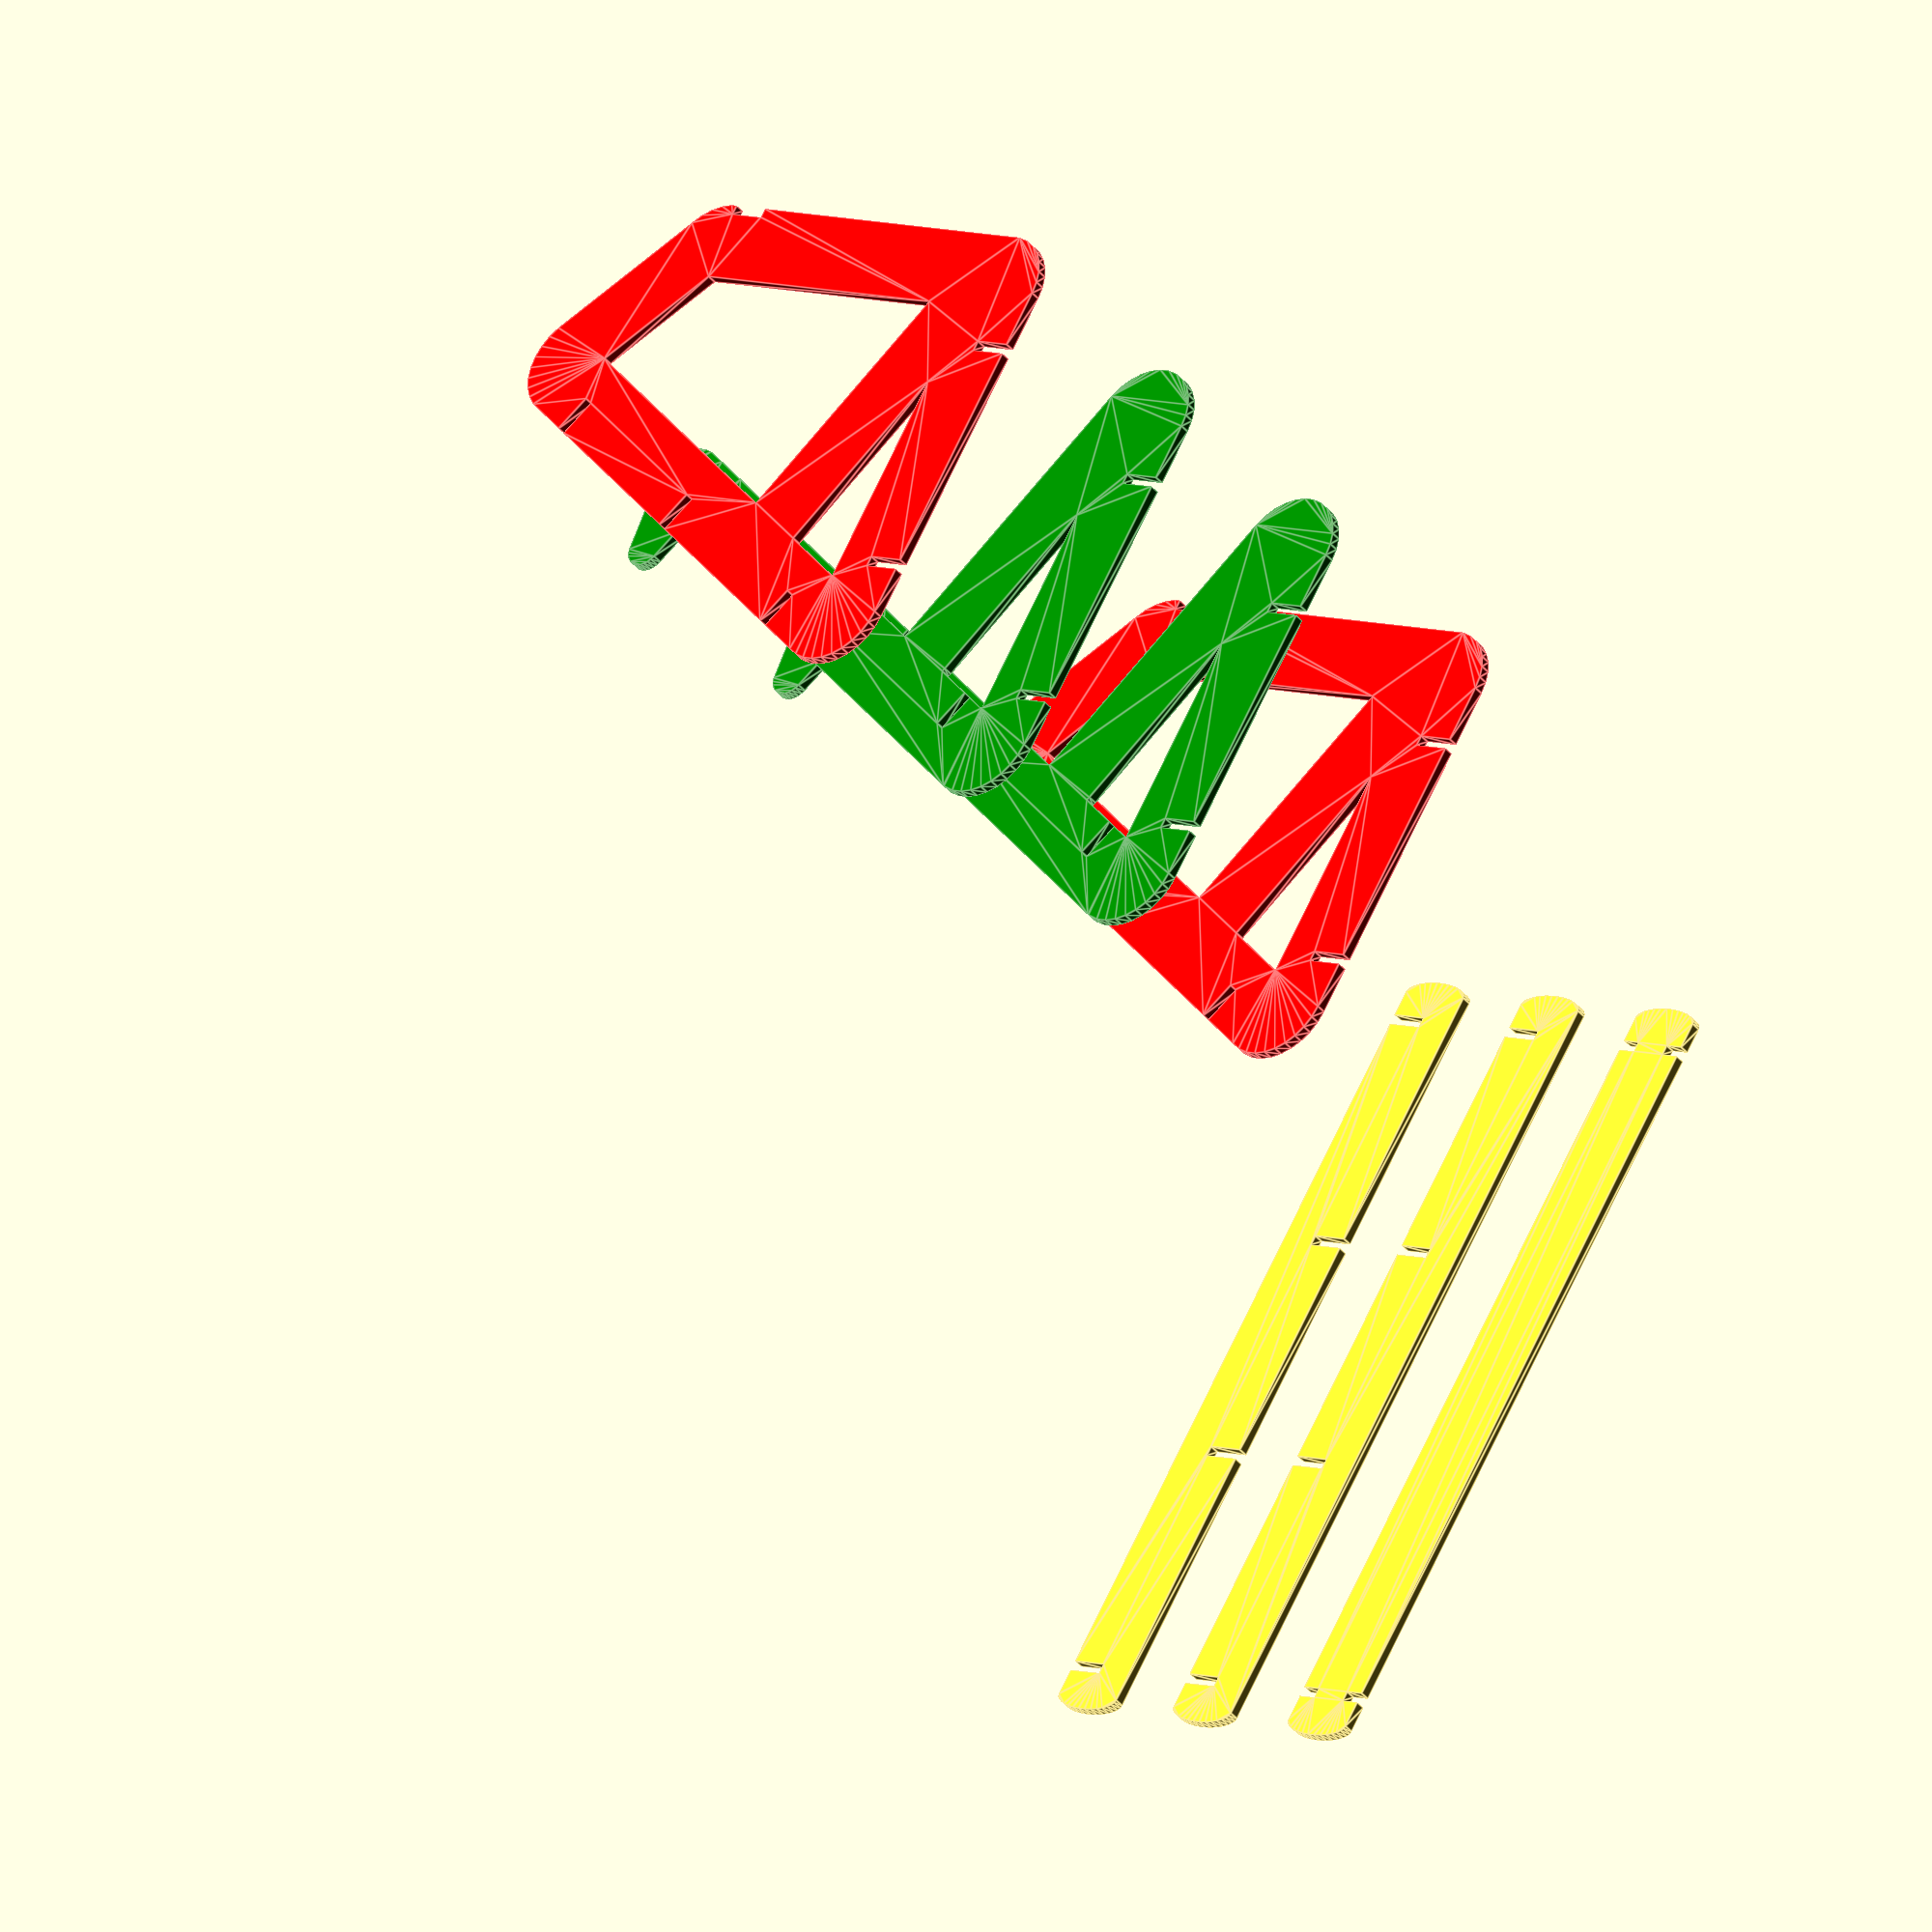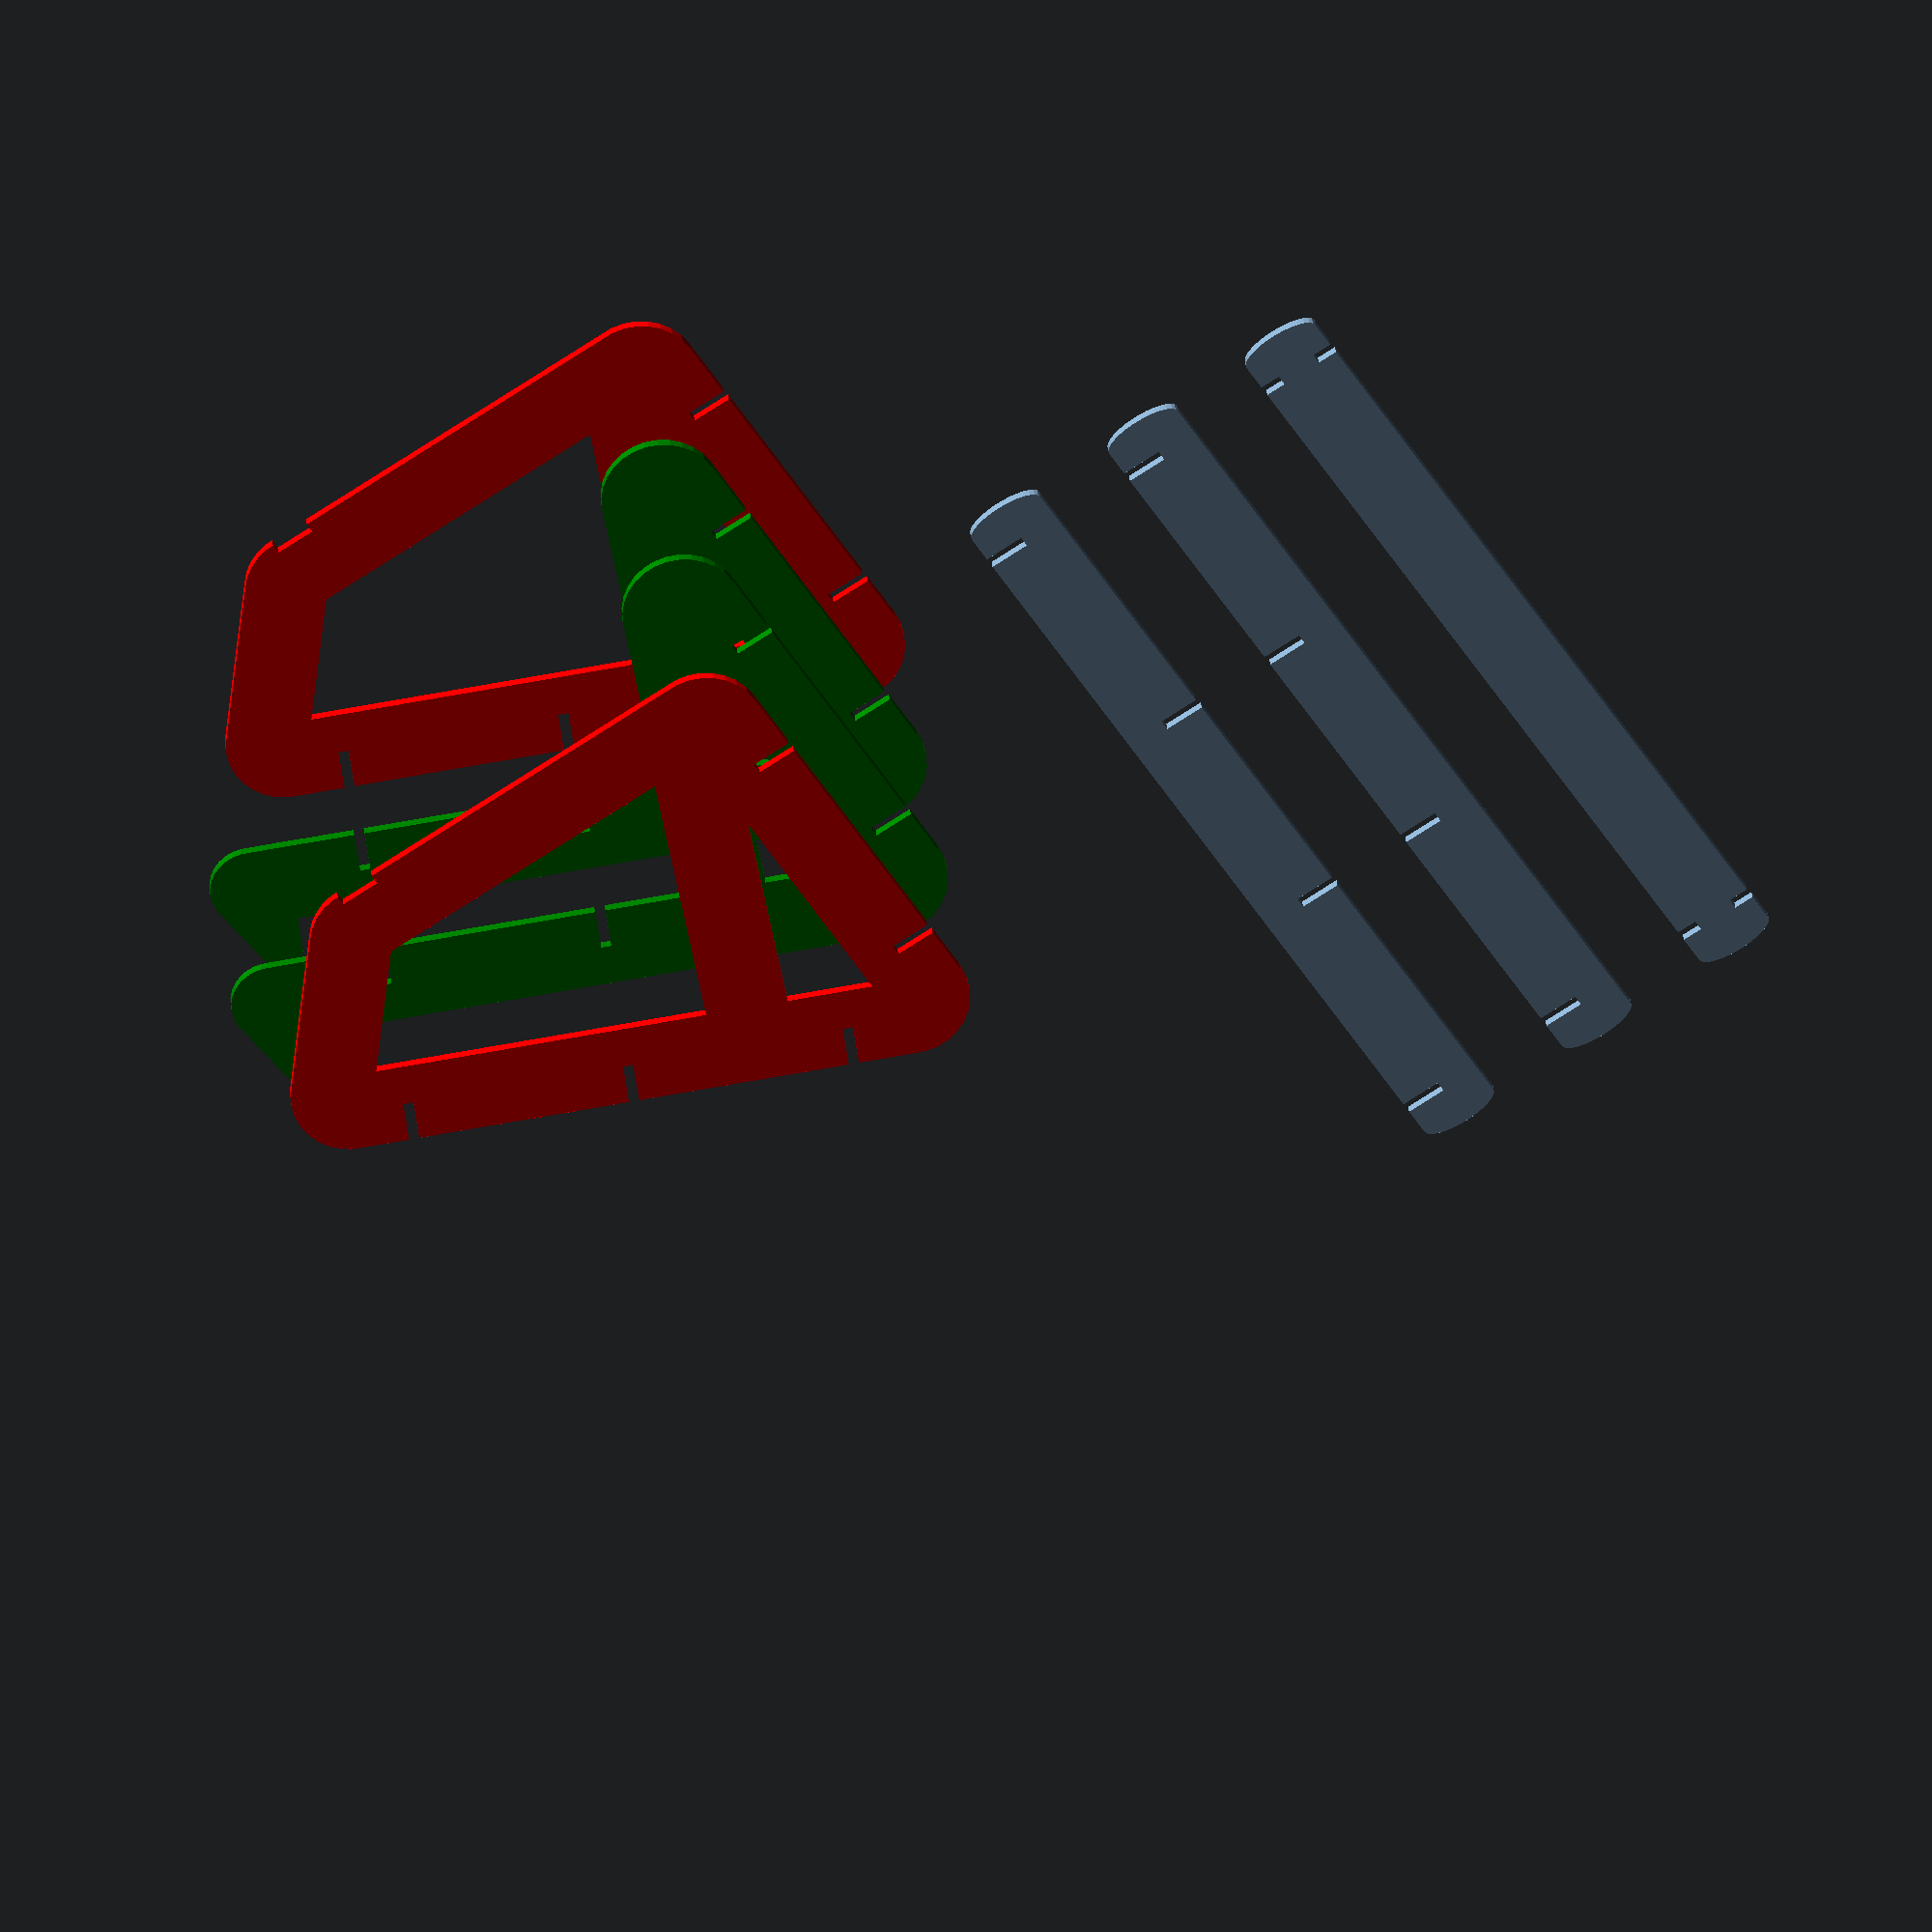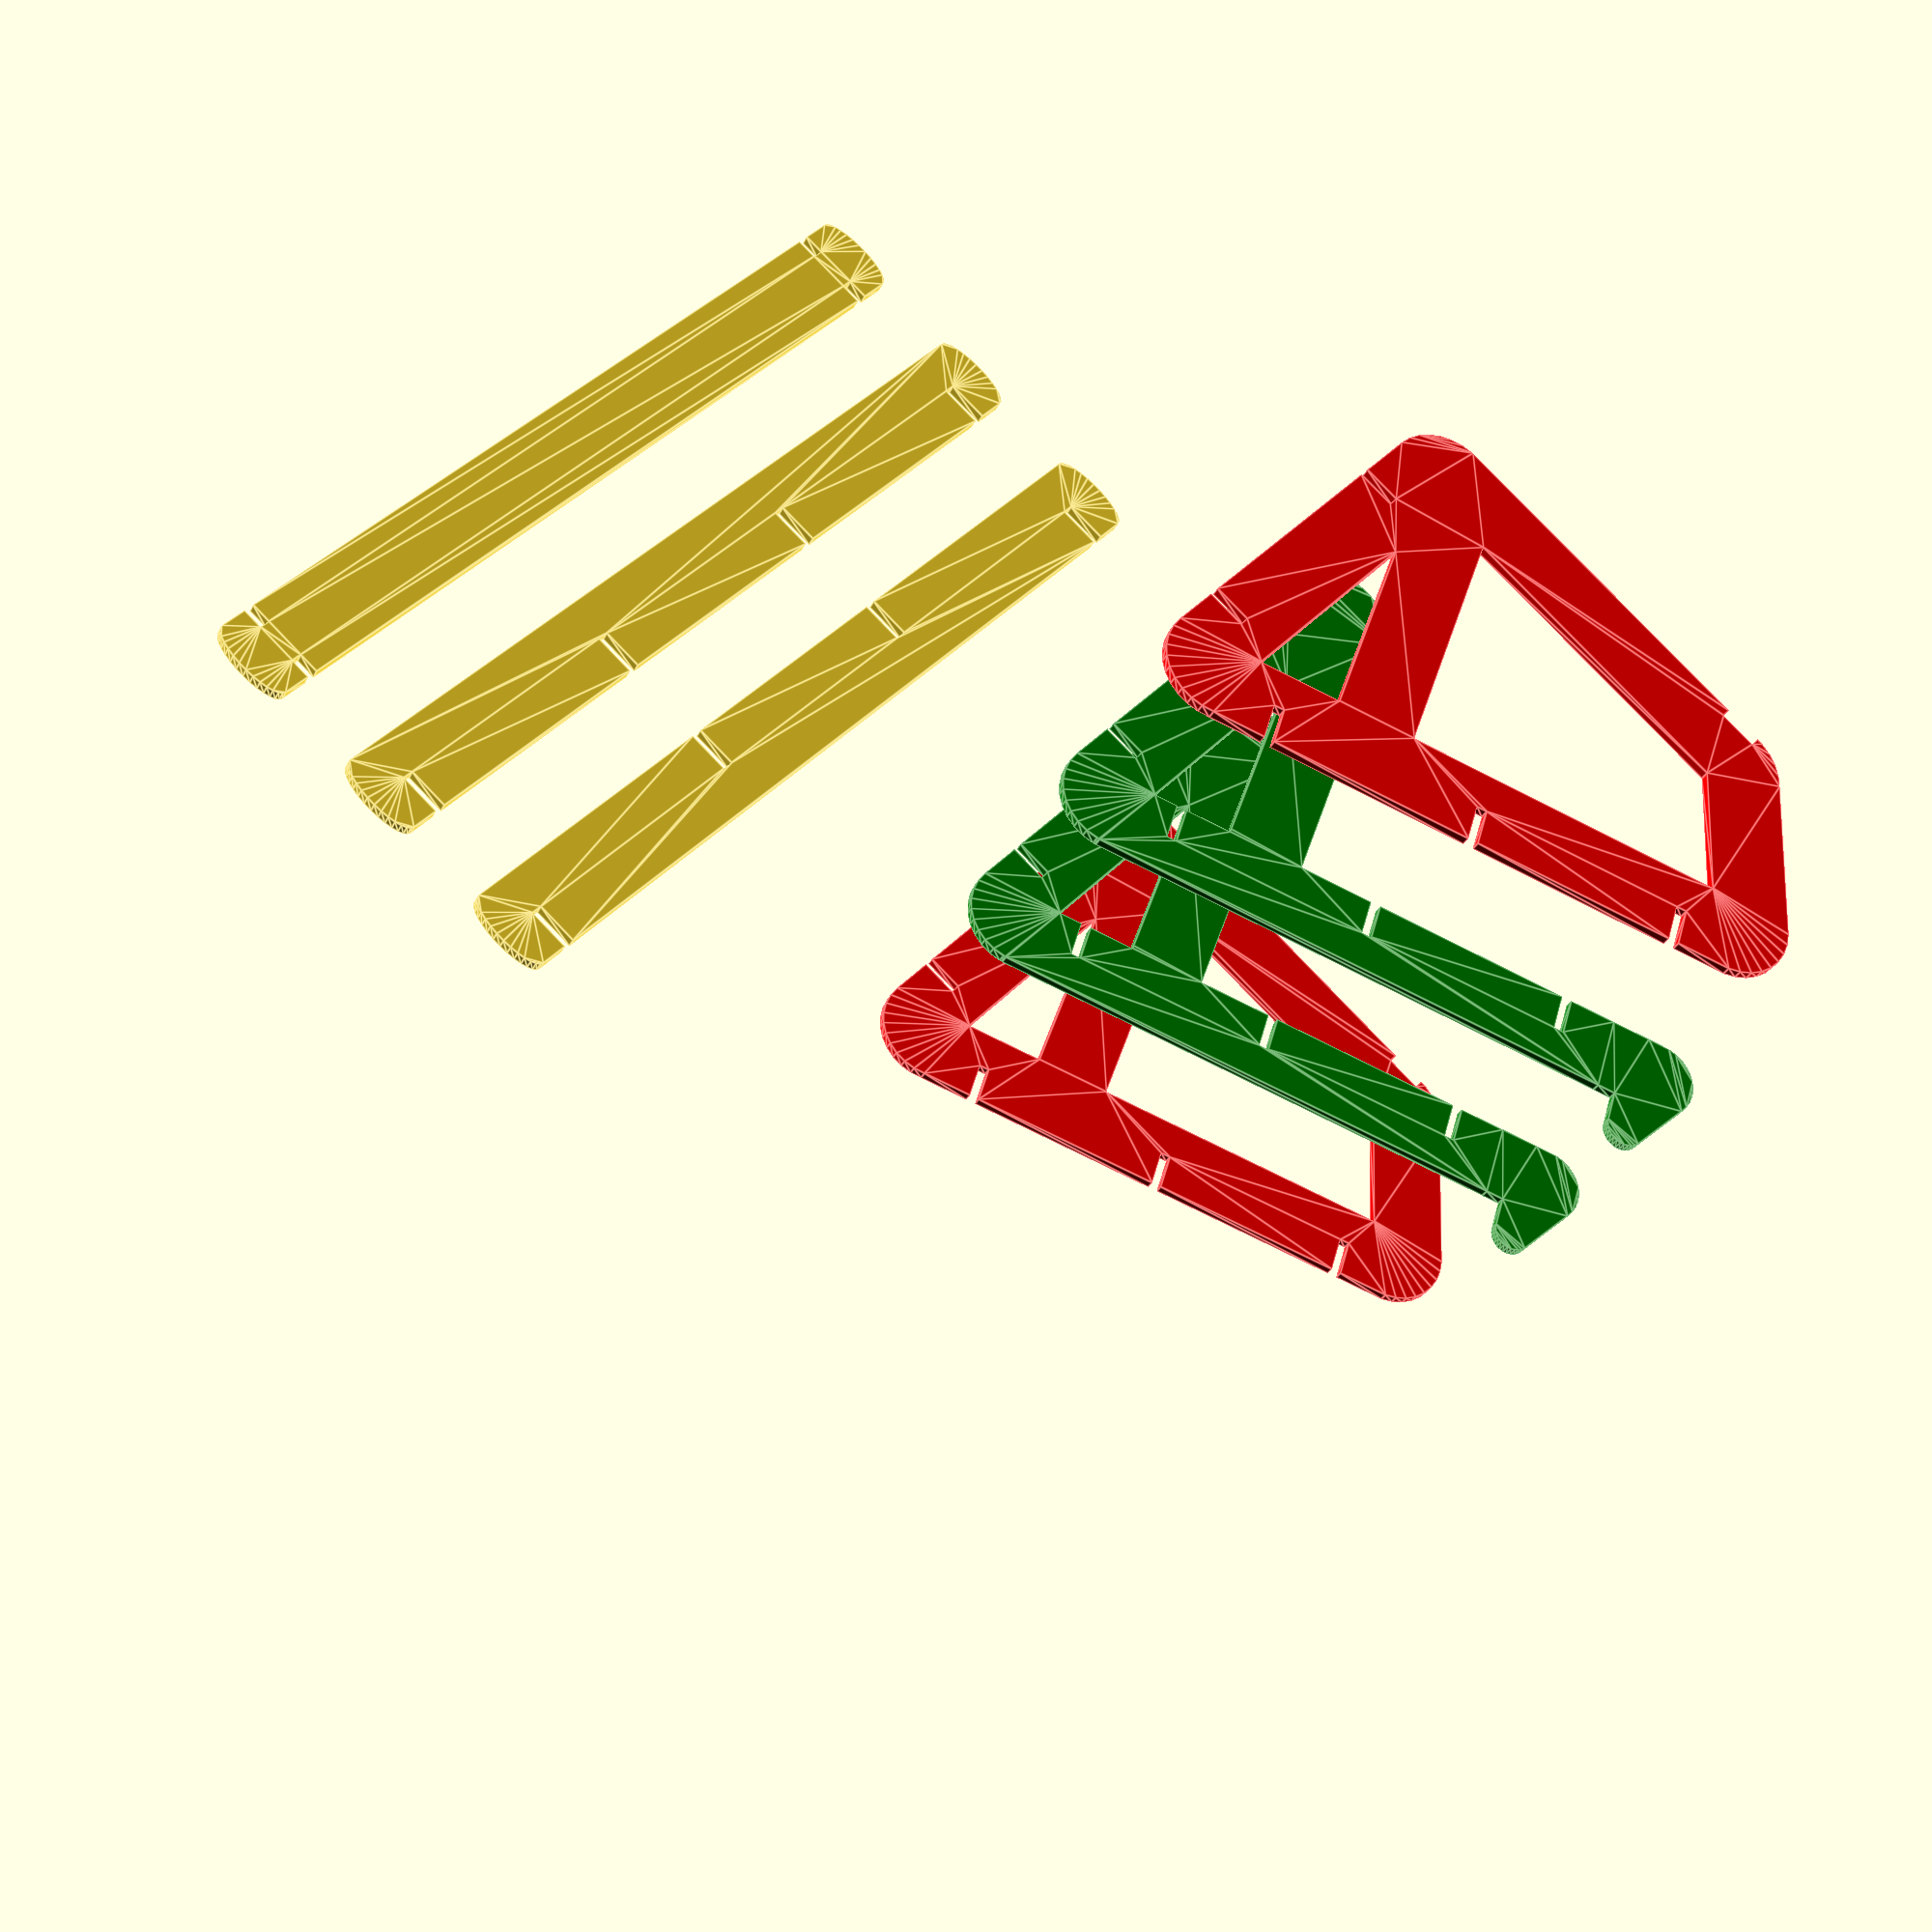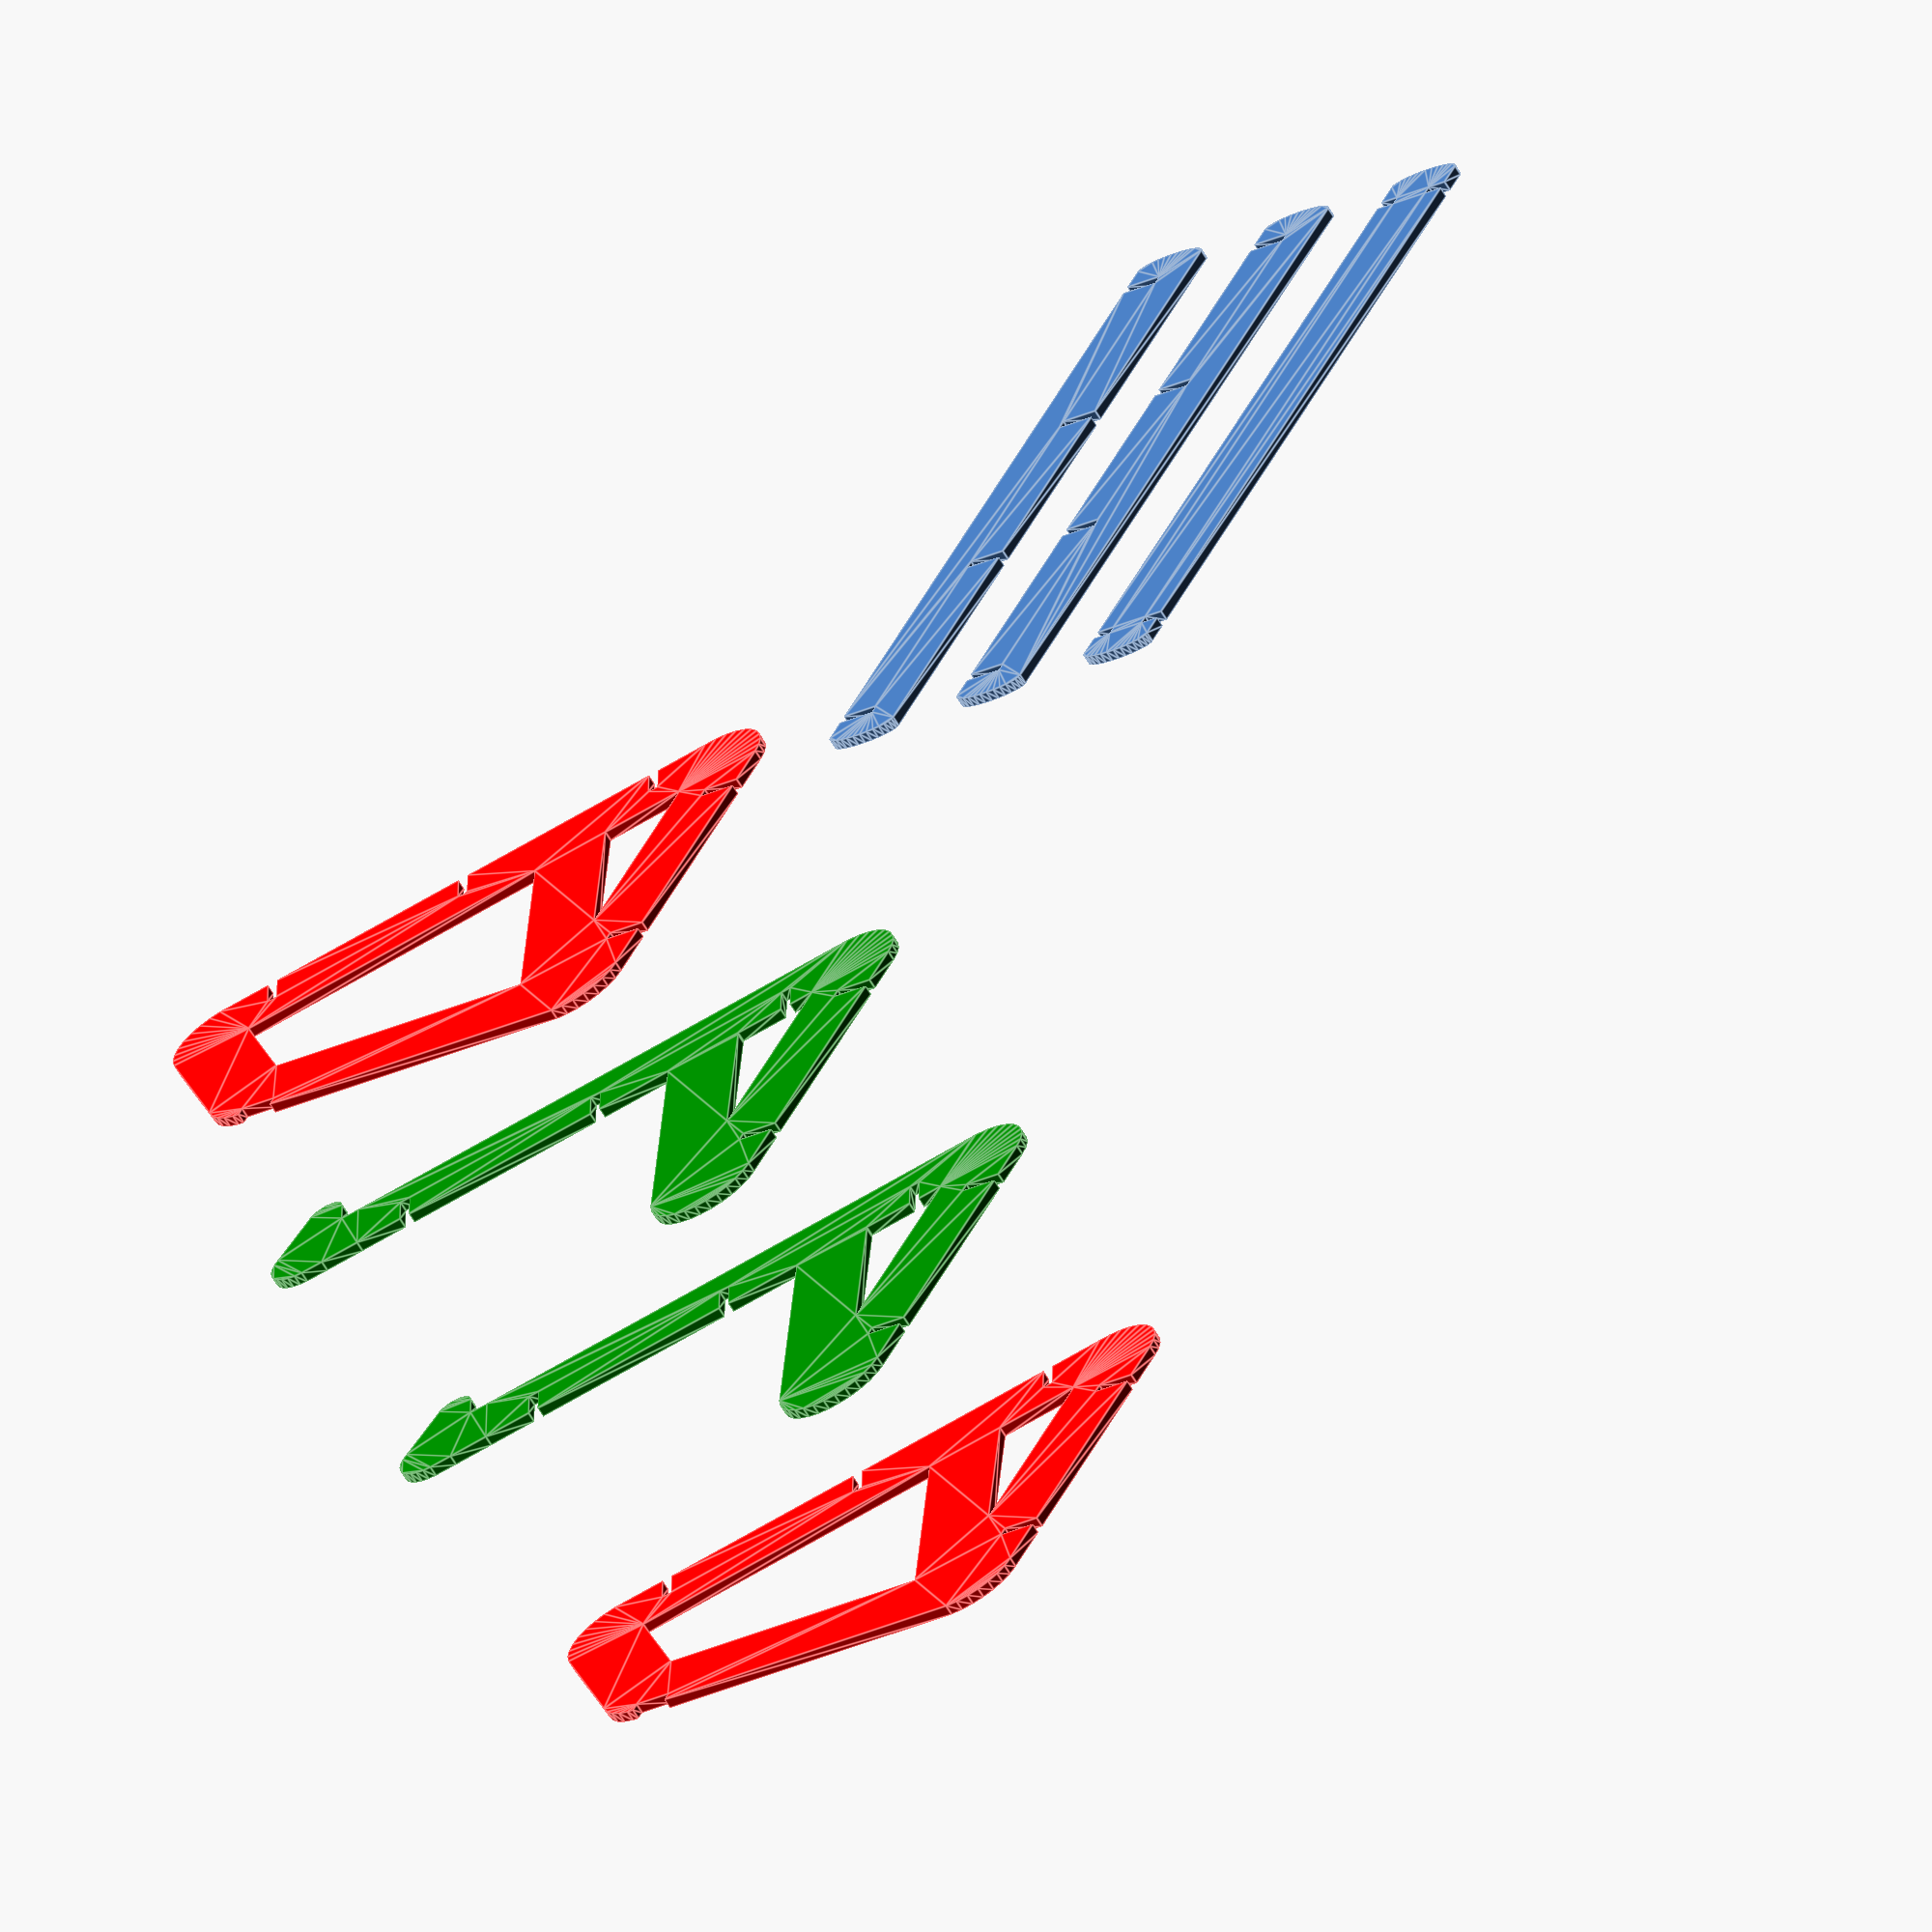
<openscad>
/*[ Stand properties.  Size to your laptop]*/

//Thickness of material used (subtract as needed to account for kerf)
material_thickness = 4.0; //[1 : 0.1 : 20]

//The size of the kerf (4mm MDF = 0.23) (size to materiel and machine)
kerf = 0.23; //[0 : 0.01 : 0.5]

//the total width of the stand (not including any overhang)
stand_width = 280; //[200 : 5 : 500]

//Optional crossmember overhang for pressfit side support
cross_member_overhang = 10; //[0 : 1 :50]

//Height of the back of the stand
stand_height = 180; //[100 : 5 : 300]

//Depth bottom edge support legs (shorter than upper deck but too short and stand will be unstable)
lower_deck_depth = 190; //[150 : 5 : 300]

//Upper deck depth (too short and laptop will fall off the back, too long and stand will be unstable)
upper_deck_depth = 250; //[200 : 5 : 300]

//The angle of the upper deck. Generally between 20-30 degress, increase to make steeper
upper_deck_angle = 25; //[0 : 1 : 40]

/*[ Support structure properties]*/

//The width of the side spars, set too thin will make for a fragile stand
side_spar_thickness = 30; //[20 : 1 : 40]

//The suggested spacing between supports. Automatically adjusts support numbers for optimal placement
spar_spacing = 70; //[10 : 1 : 100]

//The suggested spacing between cross members. Automatically adjusts support numbers for optimal placement
cross_member_spacing = 60;//[10 : 1 : 100]

//Adjustment to move internal supports when there are conflicts with crossmembers
internal_spar_upper_deck_depth_divisor = 0.25; //[0.1 : 0.05 : 1]

//increase the number of end layers for increased stand strength with thinner materiels
edge_supports_layers = 1; //[1 : 1 : 10]

//The radius of corners, Smaller numbers make for sharper corners
curve_radius = 22; //[15 : 1 : 35]

/*[ Laptop Lip properties. Size appropriately to your laptop]*/

//The center width of supports with lips. For better stability > 90 is reccomended
upper_deck_front_lip_width = 94; //[50 : 5 : 400]

//The height the lip needed to catch the front edge of your laptop
upper_deck_front_lip_height = 12; //[0 : 5 : 50]

//The length the laptop can extends past the front of the top deck.
upper_deck_front_lip_depth = 0; //[-20 : 5 : 30]

//Cuts holes for a middle crossmember for extra support with thinner or deeper stands
use_bottom_mid_crossmember = "false";//[true, false]

/*[ Model properties.]*/

//The resolution of the curves. Higher values give smoother curves but increases render time.
resolution = 30; //[10 : 10 : 120]

//show 2d projection of individual parts with a 100mm square for scale
projection = "false";//[true, false]

$fn = resolution;

actualStandWidth = stand_width - material_thickness;
acutalLipWidth = upper_deck_front_lip_width - material_thickness;
upper_deck_rear_height = stand_height - 2 * curve_radius;
actual_lower_deck_depth = lower_deck_depth - curve_radius;
actual_upper_deck_depth = upper_deck_depth - curve_radius;

if (projection == "true") {
    //end support
    projection() side(true, false);
    //inner support
    projection() translate([0,upper_deck_rear_height * 1.5,0] )side(true, true);
    //inner support with lip
    projection() translate([actual_lower_deck_depth * 1.5,0 ,0] )side(false, true);
    //cross member
    projection()  translate ([-10-curve_radius-(side_spar_thickness * 2),0,0]) crossMember(true);
    projection()  translate ([-10-curve_radius-(side_spar_thickness * 4),0,0]) crossMember(false);
    projection() translate ([-10-curve_radius-(side_spar_thickness * 6),0,0]) bottomRightCrossMember();
    
    //scale
    translate([actual_lower_deck_depth * 1.5, upper_deck_rear_height,0] ) square([100,100]);

} else {
    supportStructure();
    translate ([-10-curve_radius-(side_spar_thickness * 2),0,0]) crossMember(true);
    translate ([-10-curve_radius-(side_spar_thickness * 4),0,0]) crossMember(false);
    translate ([-10-curve_radius-(side_spar_thickness * 6),0,0]) bottomRightCrossMember();
}

module supportStructure() {    
    normal_spar_count = floor(actualStandWidth / spar_spacing);
    normal_spar_spacing = actualStandWidth  / normal_spar_count;
    
    lipspaceLeft  = actualStandWidth / 2.0 - acutalLipWidth / 2.0;
    lipspaceRight = actualStandWidth / 2.0 + acutalLipWidth / 2.0;

    for(i=[0:normal_spar_count]) {
        if (upper_deck_front_lip_height == 0 || i * normal_spar_spacing < lipspaceLeft || i * normal_spar_spacing > lipspaceRight) {
            if ( i==0 || i == normal_spar_count) {
                    translate([0,0,i*normal_spar_spacing]) color("red") side(true, false);
            } else {
                if (abs(i*normal_spar_spacing - lipspaceLeft) > 5 && abs(i*normal_spar_spacing - lipspaceRight) > 5) {
                    translate([0,0,i*normal_spar_spacing]) side(true, true);
                }
            }
        } 
    }
    
    //double up end supports?
    if (edge_supports_layers > 1) {
        for(i=[2:edge_supports_layers]) {
            diff = i - 1;
            translate([0,0,diff*material_thickness]) color("red") side(true, false);
            translate([0,0,actualStandWidth - diff*material_thickness]) color("red") side(true, false);
        }
   }
     
    //add 2 lipped spars
    if (upper_deck_front_lip_height > 0) {
       normal_lip_count = floor(acutalLipWidth / spar_spacing);
       if (normal_lip_count < 2) {
            translate([0,0,lipspaceLeft]) color("green") side(false, true);
            translate([0,0,lipspaceRight]) color("green") side(false, true);
      } else {
           normal_lip_spacing = acutalLipWidth / normal_lip_count;
           for(i=[0:normal_lip_count]) {
                translate([0,0,lipspaceLeft + i*normal_lip_spacing]) color("blue") side(false, true);
            }
        }
    }
 
}


module side(hideLip, isInternal) {    
    linear_extrude(height=material_thickness) {
        difference() { //remove crossmember holes
            union() {
                if (!isInternal) {
                    difference() {
                        edgeSidePieces();     
                        offset(r = -side_spar_thickness) edgeSidePieces();
                    }
                   difference() {
                        edgeSupportPieces();     
                        offset(r = -side_spar_thickness) edgeSupportPieces();
                    }
                } else {
                    difference() {
                        internalSidePieces();     
                        offset(r = -side_spar_thickness) internalSidePieces();
                    }
                }
                     
                if (!hideLip) {
                    topDeckLip();
                }
            }
            //subtract cross members
            crossMemberHoles(isInternal);
        }
    }
}

module edgeSupportPieces() {
         hull () {
        //top left
        translate([0, 0, 0]) circle(r=curve_radius);
        //top right
        rotate([0,0,-upper_deck_angle]) translate([(actual_upper_deck_depth - curve_radius) * internal_spar_upper_deck_depth_divisor , 0, 0]) circle(r=curve_radius);
        //bottom left
        translate([0, -upper_deck_rear_height, 0]) circle(r=curve_radius);
        
     }
 }

module edgeSidePieces() {
    hull () {
        //top left
        translate([0, 0, 0]) circle(r=curve_radius);
        //top right
        rotate([0,0,-upper_deck_angle]) translate([actual_upper_deck_depth - curve_radius, 0]) circle(r=curve_radius);
        //bottom left
        translate([0, -upper_deck_rear_height, 0]) circle(r=curve_radius);
        //bottom right
         translate([actual_lower_deck_depth - curve_radius, -upper_deck_rear_height, 0]) circle(r=curve_radius);
    }
}

module internalSidePieces() {
    union() {
                   rotate([0,0,-upper_deck_angle]) hull () {
                       //make sure spar extends out to lip
        translate([0, curve_radius - side_spar_thickness/2.0, 0]) circle(d=side_spar_thickness);
         translate([actual_upper_deck_depth - curve_radius, curve_radius - side_spar_thickness/2.0, 0]) circle(d=side_spar_thickness);

                   }

    difference() {
    hull () {
        //top left
        translate([0, 0, 0]) circle(r=curve_radius);
        //top right
        rotate([0,0,-upper_deck_angle]) translate([(actual_upper_deck_depth - curve_radius) * internal_spar_upper_deck_depth_divisor , 0, 0]) circle(r=curve_radius);
        //bottom left
        translate([0, -upper_deck_rear_height, 0]) circle(r=curve_radius);
        
     }
     }
    }

}

module topDeckLip() {
    //top right
    rotate([0,0,-upper_deck_angle])
    union() {
            hull () {
                     translate([actual_upper_deck_depth - curve_radius, curve_radius - side_spar_thickness, 0]) square([side_spar_thickness/2.0,side_spar_thickness]);
                     translate([actual_upper_deck_depth + upper_deck_front_lip_depth, curve_radius - side_spar_thickness/2.0, 0]) circle(d=side_spar_thickness);
            }
             hull () {
                     translate([actual_upper_deck_depth + upper_deck_front_lip_depth, curve_radius - side_spar_thickness/2.0, 0]) circle(d=side_spar_thickness);
                     translate([actual_upper_deck_depth + upper_deck_front_lip_depth - side_spar_thickness/4.0, curve_radius + upper_deck_front_lip_height, 0]) circle(d=side_spar_thickness/2.0);

        }
    }  
}

module crossMemberHoles(isInternal) {
    
    //back members
    actual_back_height = upper_deck_rear_height - 2 *curve_radius;
    back_crossMember_count = floor(actual_back_height / cross_member_spacing);
    back_crossMember_spacing = actual_back_height  / back_crossMember_count;
       
    //do not stagger back, makes assembly hard
    for(i=[0:back_crossMember_count]) {
        translate([-curve_radius,-i * back_crossMember_spacing - curve_radius,0]) 
            square([side_spar_thickness / 2.0, material_thickness - kerf]);
         
    }

    //top members
    actual_top_depth = actual_upper_deck_depth - 3 * curve_radius;
    top_crossMember_count = floor(actual_top_depth / cross_member_spacing);
    top_crossMember_spacing = actual_top_depth  / top_crossMember_count;
       
    for(i=[0:top_crossMember_count]) {
            if (isInternal) { //stagger holes
              rotate([0,0,-upper_deck_angle]) 
                translate([i * top_crossMember_spacing + curve_radius ,curve_radius - side_spar_thickness-0.1,0]) 
                    square([material_thickness - kerf,side_spar_thickness / 2.0]);
            } else {
               rotate([0,0,-upper_deck_angle]) 
                translate([i * top_crossMember_spacing + curve_radius ,curve_radius - side_spar_thickness / 2.0 +0.1,0]) 
                    square([material_thickness - kerf,side_spar_thickness / 2.0]);
         }
    }
    
    //bottom right
    translate([actual_lower_deck_depth - (curve_radius + side_spar_thickness / 2.0) ,-upper_deck_rear_height - curve_radius,0]) 
                    square([side_spar_thickness / 2.0 - kerf, material_thickness - kerf]);

    if (use_bottom_mid_crossmember == "true") {
     //bottom mid
        translate([actual_lower_deck_depth/2.0 - (curve_radius/2.0) ,-upper_deck_rear_height - curve_radius,0]) 
                    square([side_spar_thickness / 2.0 - kerf, material_thickness - kerf]);
    }


}

module basicCrossMember() {
           hull() {
            square([side_spar_thickness, stand_width]);
            if (cross_member_overhang > 0) {
                if (cross_member_overhang < side_spar_thickness) {
                    translate([side_spar_thickness/2.0,-cross_member_overhang,0]) 
                        resize([side_spar_thickness, cross_member_overhang, 0])
                            circle(d=side_spar_thickness);
                    translate([side_spar_thickness/2.0,stand_width+cross_member_overhang,0]) 
                           resize([side_spar_thickness, cross_member_overhang, 0])
                                circle(d=side_spar_thickness);        
                    }else {
                    translate([side_spar_thickness/2.0,-cross_member_overhang,0]) 
                                circle(d=side_spar_thickness);
                    translate([side_spar_thickness/2.0,stand_width+cross_member_overhang,0]) 
                                circle(d=side_spar_thickness);
                }
            } 
        }
    }

module bottomRightCrossMember() {
        linear_extrude(height=material_thickness) {
  
    difference() {

       //material
        basicCrossMember();
    
      //doubled up end supports?
        for(i=[1:edge_supports_layers]) {
            diff = i - 1;
            translate([0,diff*material_thickness,0]) square([side_spar_thickness/4.0, material_thickness-kerf]);
            translate([3*side_spar_thickness/4.0,diff*material_thickness,0]) square([side_spar_thickness/4.0, material_thickness-kerf]);
            translate([0,actualStandWidth - diff*material_thickness,0]) square([side_spar_thickness/4.0, material_thickness-kerf]);
            translate([3*side_spar_thickness/4.0,actualStandWidth - diff*material_thickness,0]) square([side_spar_thickness/4.0, material_thickness-kerf]);
          }
      }
  }

}

module crossMember(isReversed) {
    
        linear_extrude(height=material_thickness) {

    difference() {

        //material
        basicCrossMember();   
        //cutouts
        
        normal_spar_count = floor(actualStandWidth / spar_spacing);
        normal_spar_spacing = actualStandWidth  / normal_spar_count;

        lipspaceLeft  = actualStandWidth / 2.0 - acutalLipWidth / 2.0;
        lipspaceRight = actualStandWidth / 2.0 + acutalLipWidth / 2.0;

        for(i=[0:normal_spar_count]) {
            if (upper_deck_front_lip_height == 0 ||  (abs(i*normal_spar_spacing - lipspaceLeft) > 5 && abs(i*normal_spar_spacing - lipspaceRight) > 5)) {
                if ( i==0 || i == normal_spar_count || !isReversed) { //edge
                    translate([side_spar_thickness/2.0,i*normal_spar_spacing,0]) square([side_spar_thickness/2.0, material_thickness-kerf]);
                } else { //internal
                    translate([0,i*normal_spar_spacing,0]) square([side_spar_thickness/2.0, material_thickness-kerf]);
                }
            } 
        }
            
        //doubled up end supports?
        if (edge_supports_layers > 1) {
            for(i=[2:edge_supports_layers]) {
                diff = i - 1;
                translate([side_spar_thickness/2.0,diff*material_thickness,0]) square([side_spar_thickness/2.0, material_thickness-kerf]);
                translate([side_spar_thickness/2.0,actualStandWidth - diff*material_thickness,0]) square([side_spar_thickness/2.0, material_thickness-kerf]);
              }
       }
             
        //add 2 lipped spars
 
        if (upper_deck_front_lip_height > 0) {
           normal_lip_count = floor(acutalLipWidth / spar_spacing);
           if (normal_lip_count < 2) {
               if (!isReversed) {
                 translate([side_spar_thickness/2.0,lipspaceLeft,0]) square([side_spar_thickness/2.0, material_thickness-kerf]);
                 translate([side_spar_thickness/2.0,lipspaceRight,0]) square([side_spar_thickness/2.0, material_thickness-kerf]);
               } else {
                translate([0,lipspaceLeft,0]) square([side_spar_thickness/2.0, material_thickness-kerf]);
                translate([0,lipspaceRight,0]) square([side_spar_thickness/2.0, material_thickness-kerf]);
               }
          } else {
               normal_lip_spacing = acutalLipWidth / normal_lip_count;
               for(i=[0:normal_lip_count]) {
                                  if (!isReversed) {
                    translate([side_spar_thickness/2.0,lipspaceLeft + i*normal_lip_spacing,0]) square([side_spar_thickness/2.0, material_thickness-kerf]);
                                  } else {
                      translate([0,lipspaceLeft + i*normal_lip_spacing,0]) square([side_spar_thickness/2.0, material_thickness-kerf]);
                                }
                }
            }
        }
    }
    }
}
    

    

</openscad>
<views>
elev=219.8 azim=31.2 roll=144.3 proj=o view=edges
elev=332.3 azim=146.6 roll=355.1 proj=o view=solid
elev=210.5 azim=318.0 roll=21.7 proj=p view=edges
elev=66.6 azim=334.1 roll=211.3 proj=o view=edges
</views>
